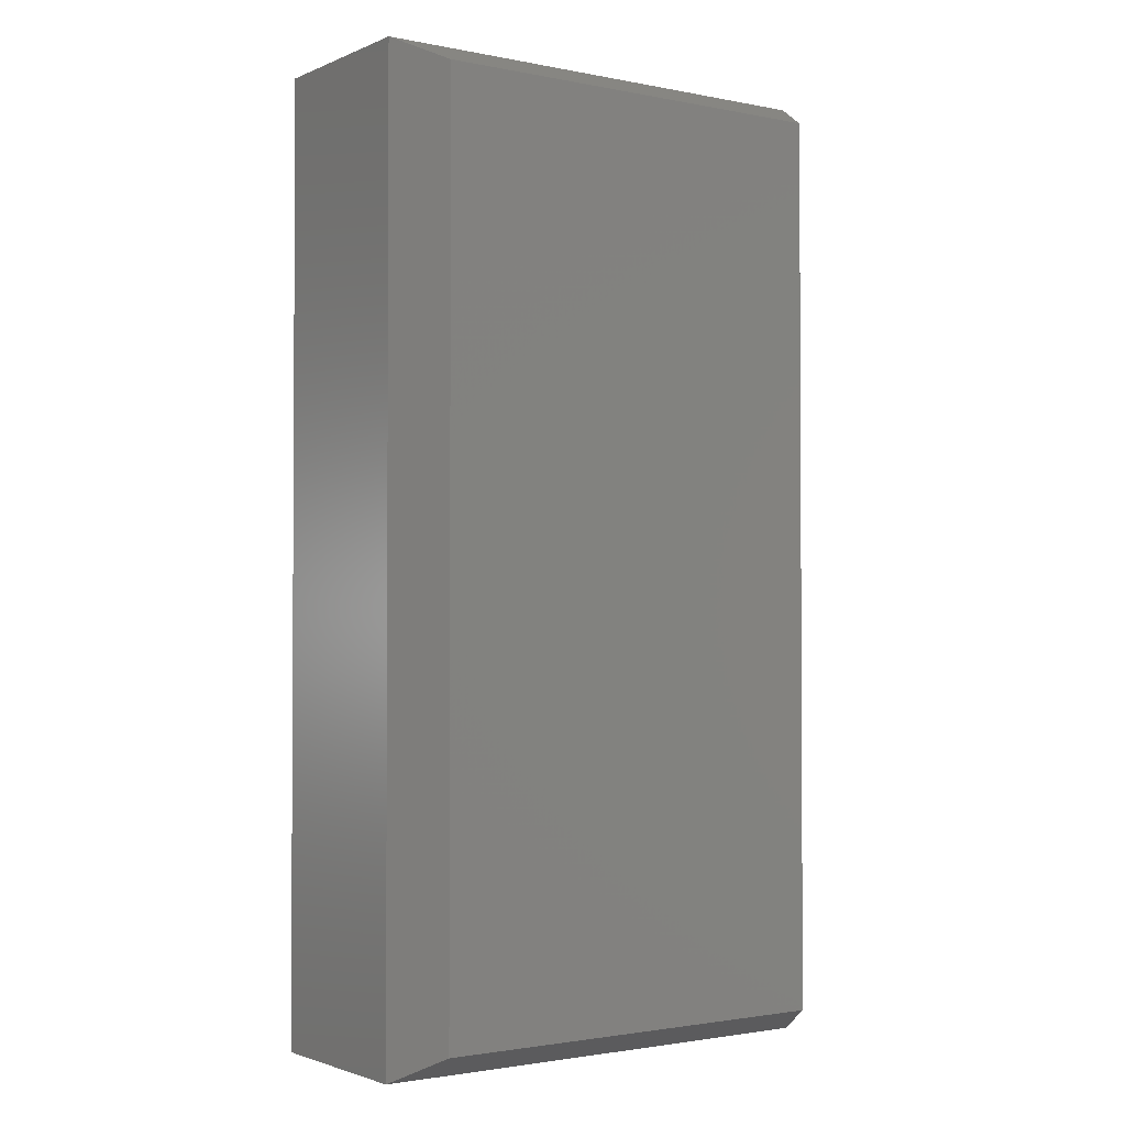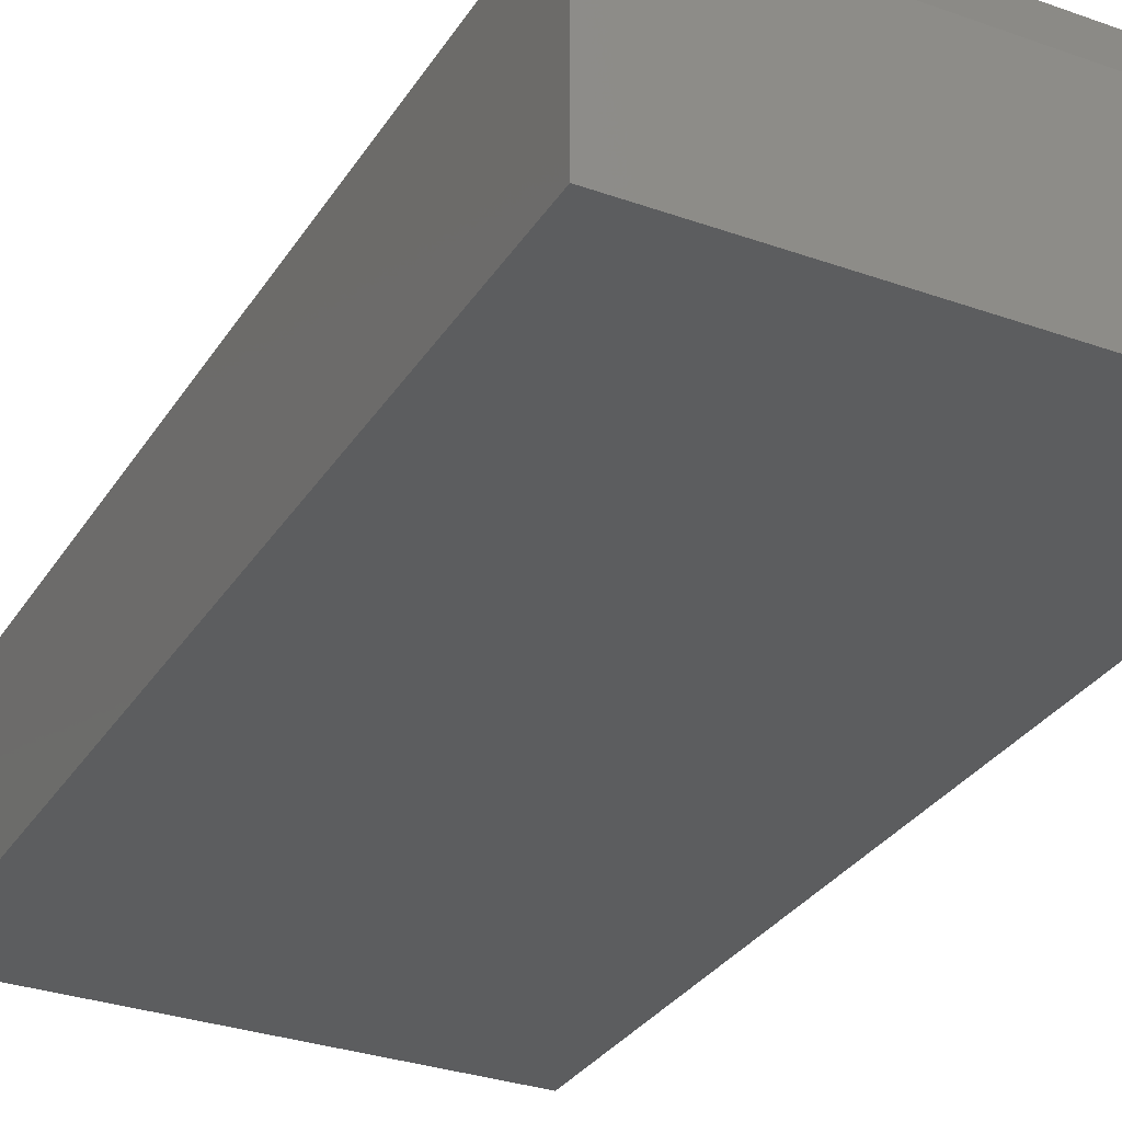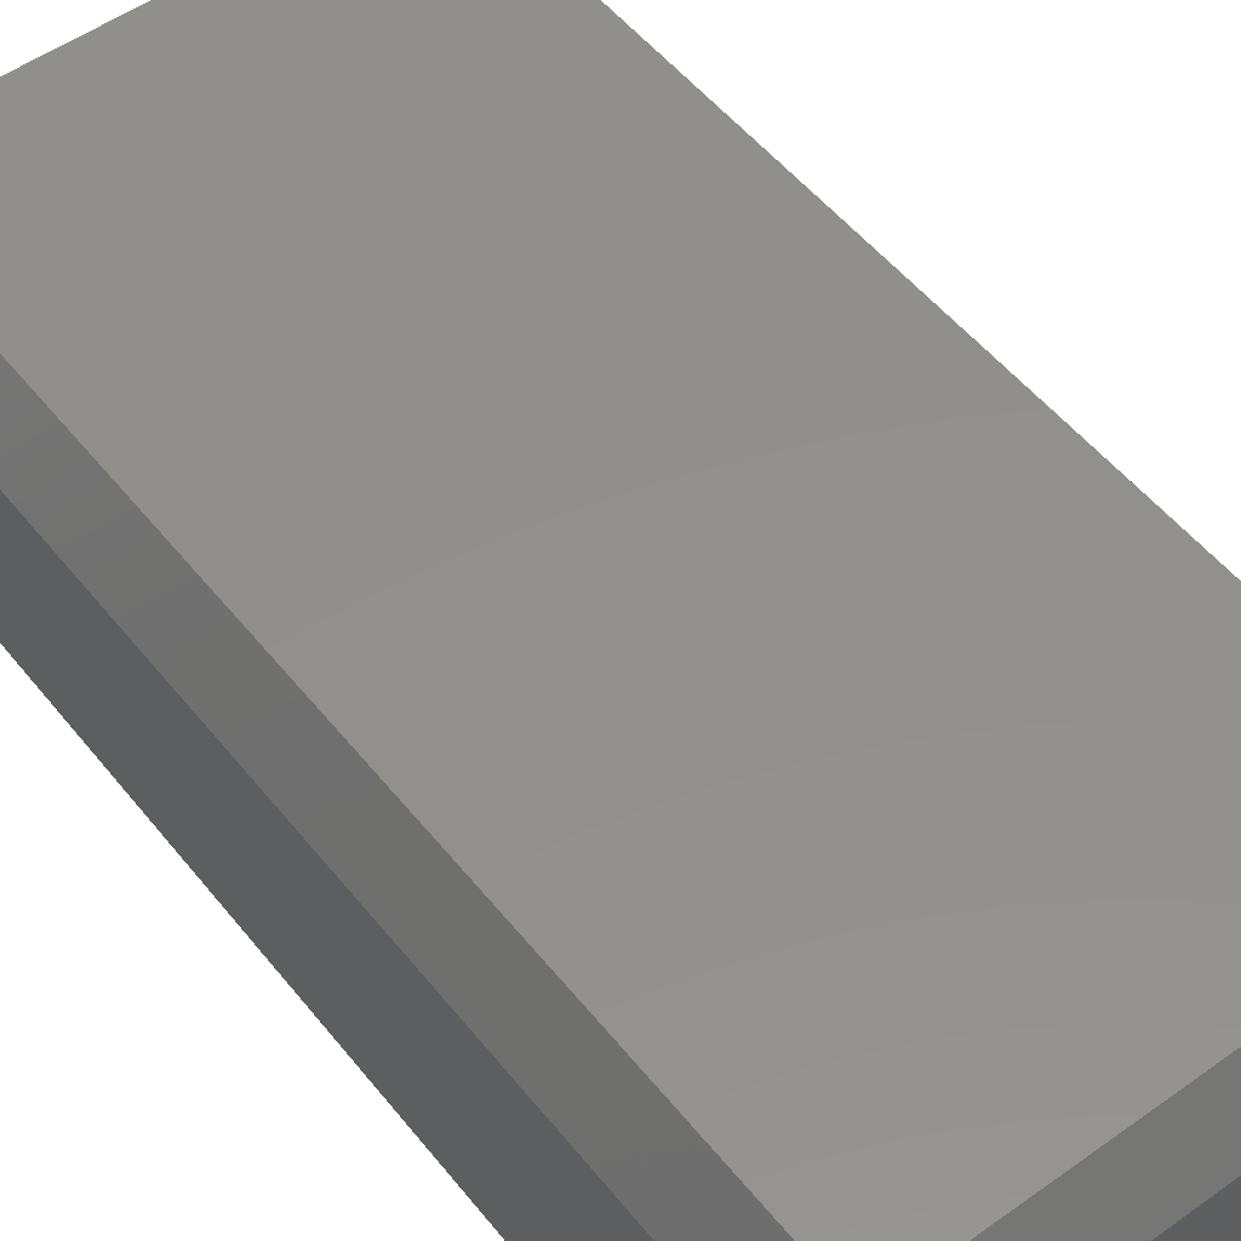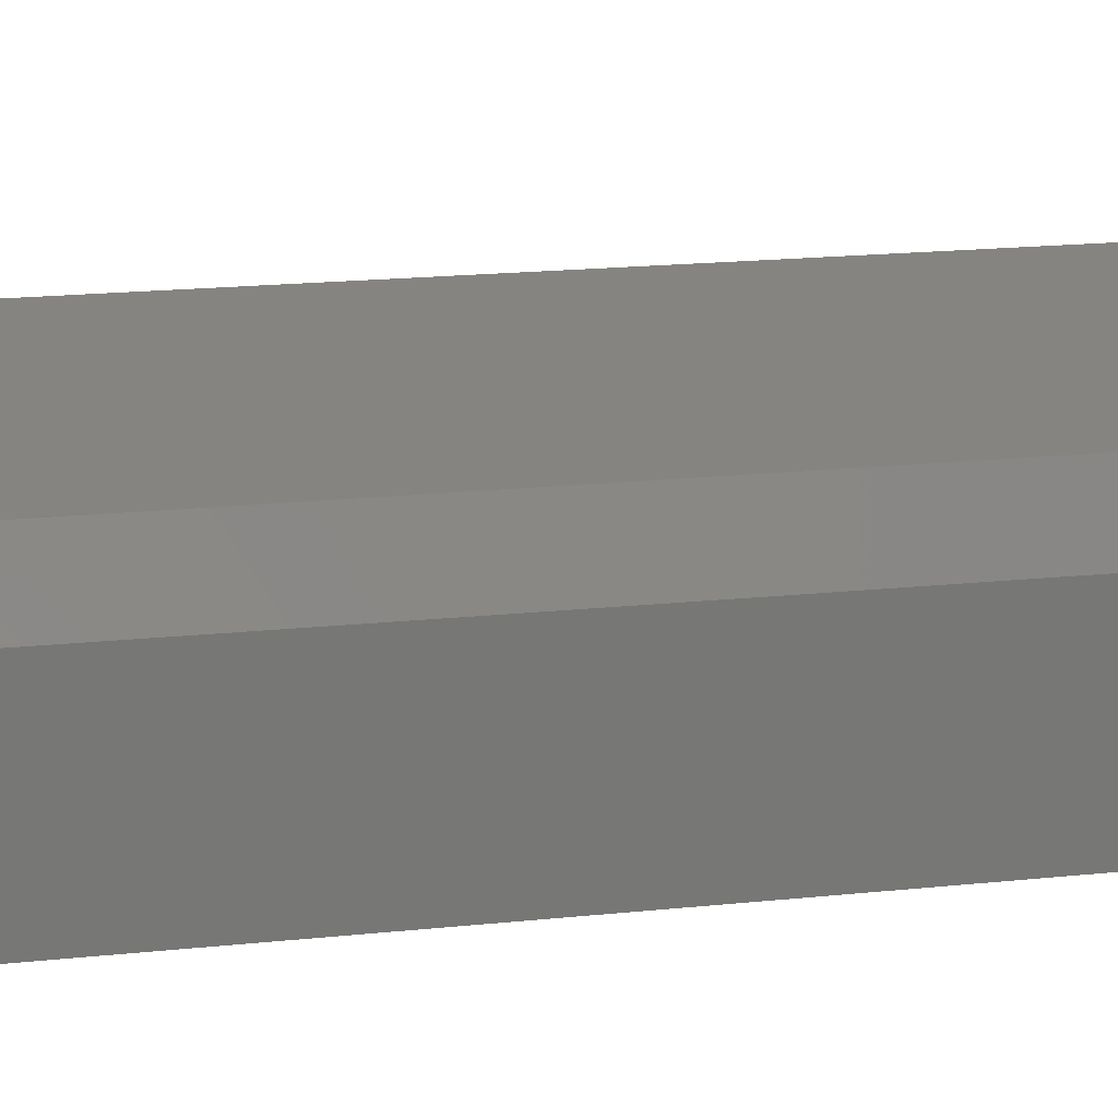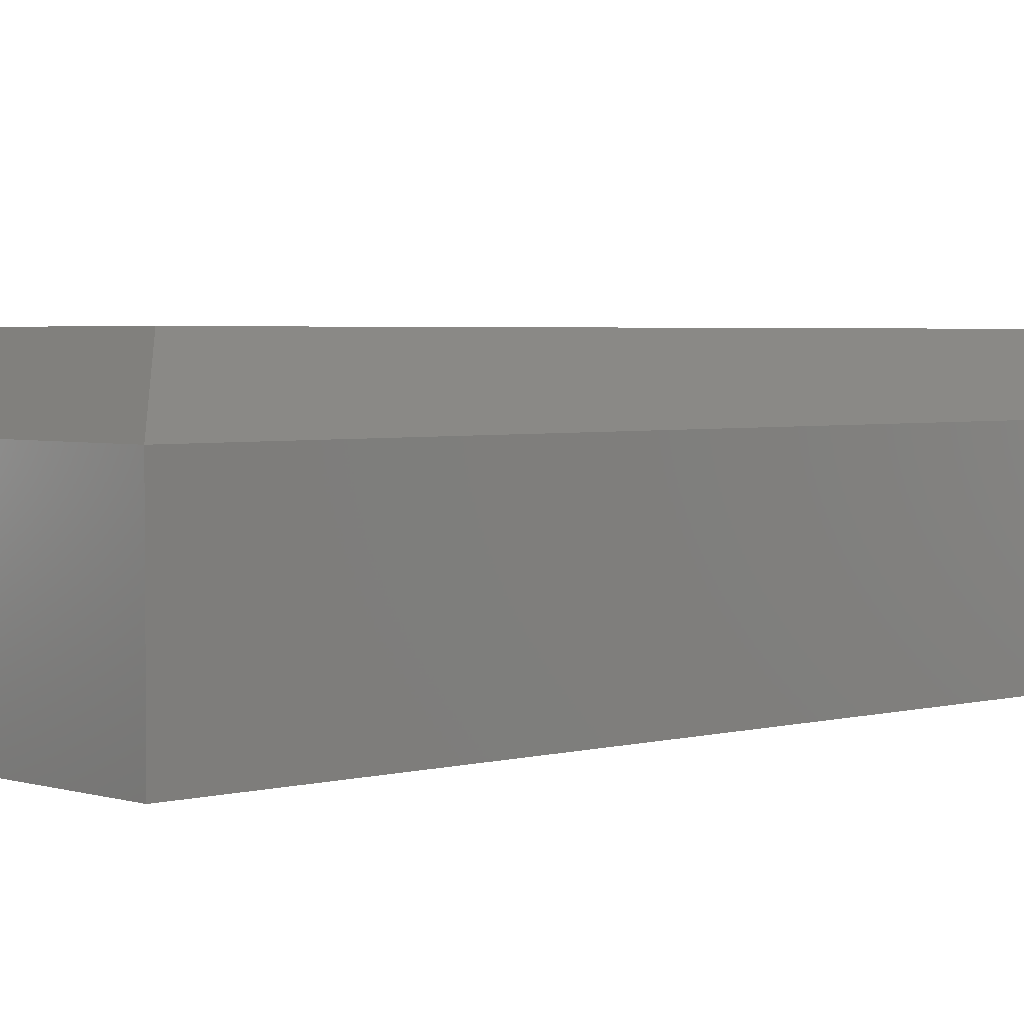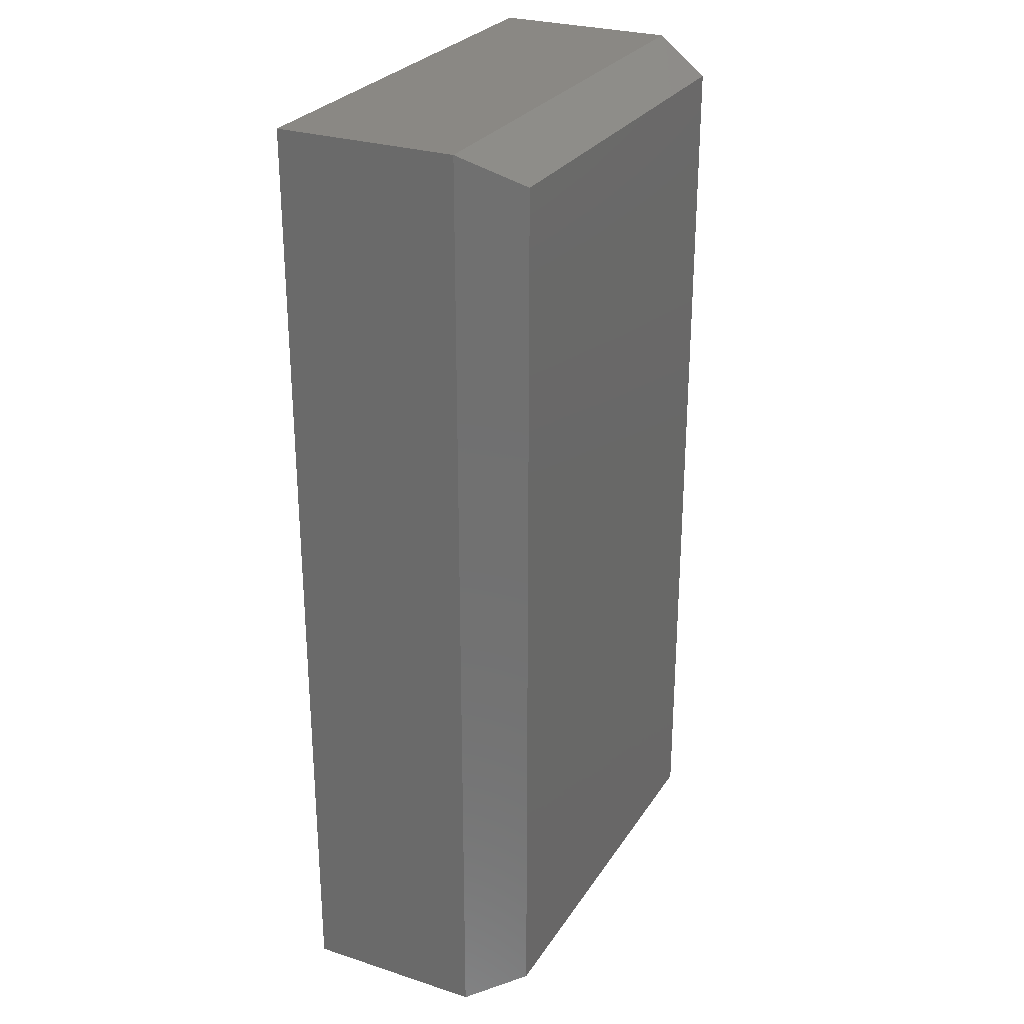
<metadata>
{"format":"stl","ext":"stl","renderer":"f3d","projection":"perspective","resolution":1024,"background":"white","views":[{"elev":-1.9,"azim":-35.2,"up":"+Y"},{"elev":-31.0,"azim":-27.0,"up":"+Z"},{"elev":52.5,"azim":-37.6,"up":"+Z"},{"elev":20.4,"azim":79.5,"up":"+Z"},{"elev":3.1,"azim":-133.2,"up":"+Z"},{"elev":27.6,"azim":-63.7,"up":"+Y"}]}
</metadata>
<code>
# stl→obj: 12 verts, 20 faces
v -0.1875 -0.75 -0.08594
v 0.1875 -0.75 -0.08594
v -0.1875 -0.75 0.05666
v 0.1875 -0.75 0.05666
v -0.1875 0 -0.08594
v -0.1875 7.916e-18 0.05666
v 0.1875 2.082e-17 -0.08594
v 0.1875 8.424e-17 0.05666
v 0.1641 -0.02344 0.1035
v -0.1641 -0.02344 0.1035
v 0.1641 -0.7266 0.1035
v -0.1641 -0.7266 0.1035
f 1 2 3
f 3 2 4
f 5 6 7
f 7 6 8
f 6 5 3
f 3 5 1
f 9 10 11
f 11 10 12
f 7 8 2
f 2 8 4
f 4 8 11
f 11 8 9
f 6 10 8
f 8 10 9
f 6 3 10
f 10 3 12
f 3 4 12
f 12 4 11
f 5 7 1
f 1 7 2

</code>
